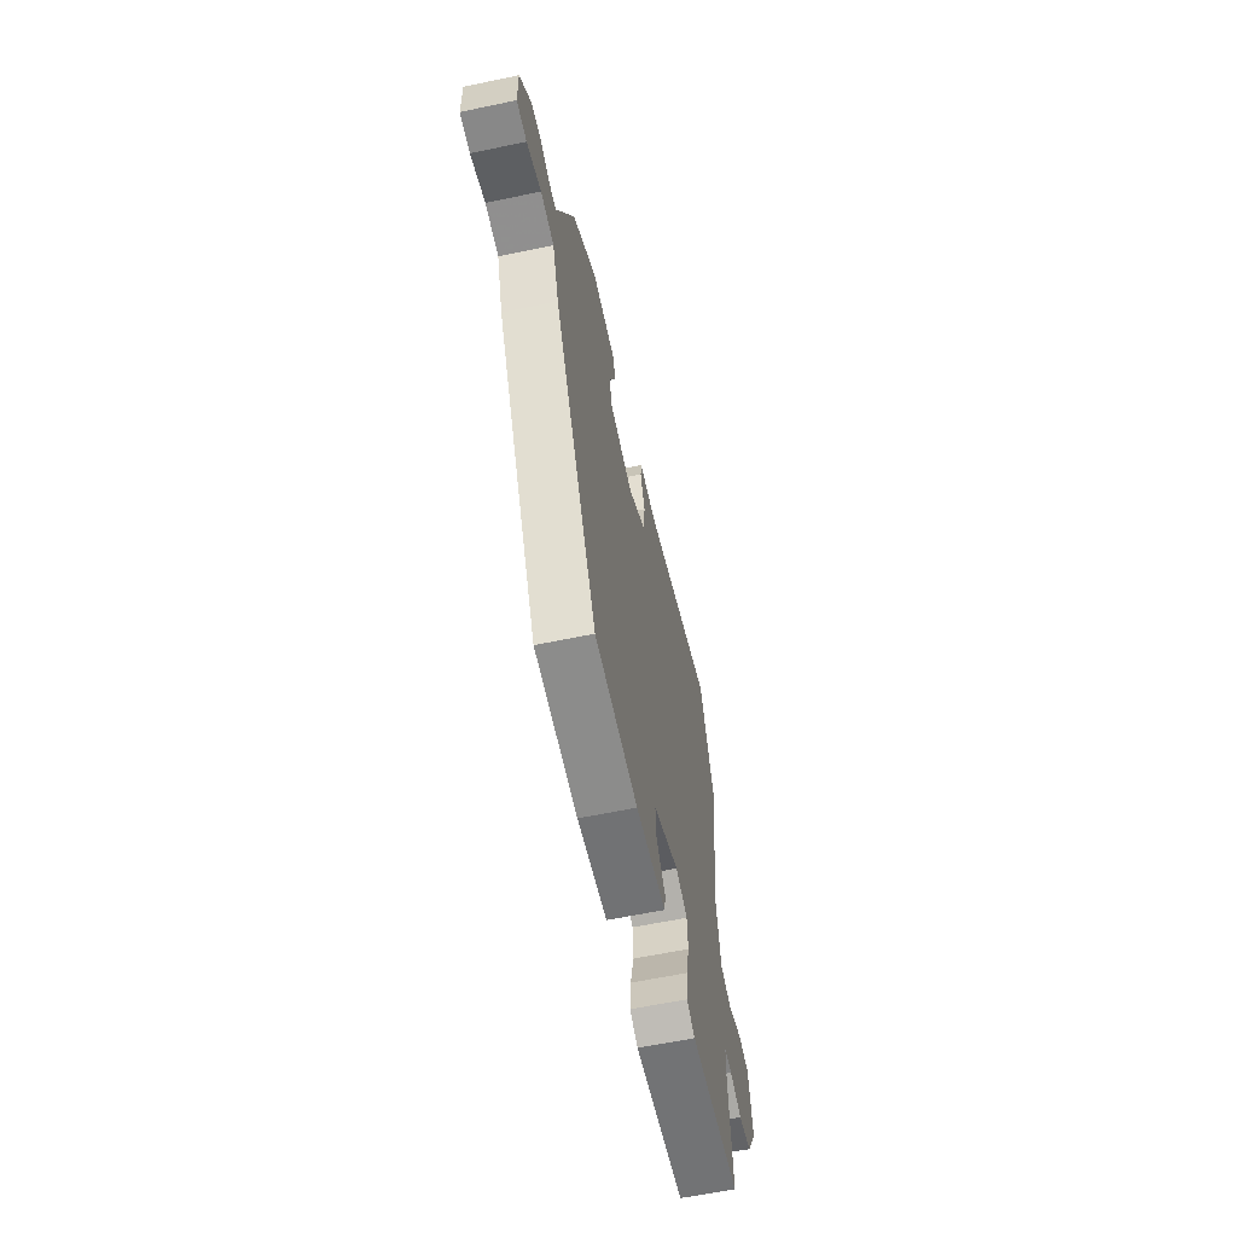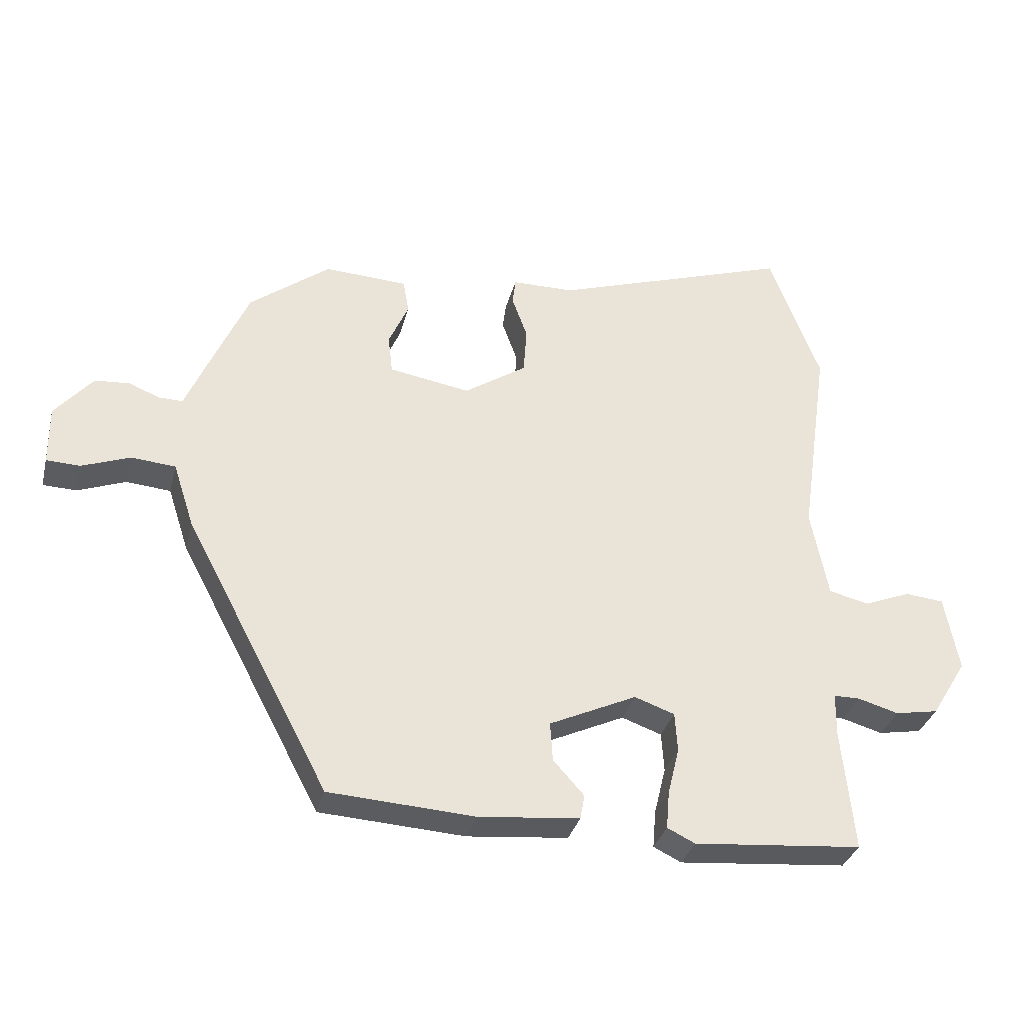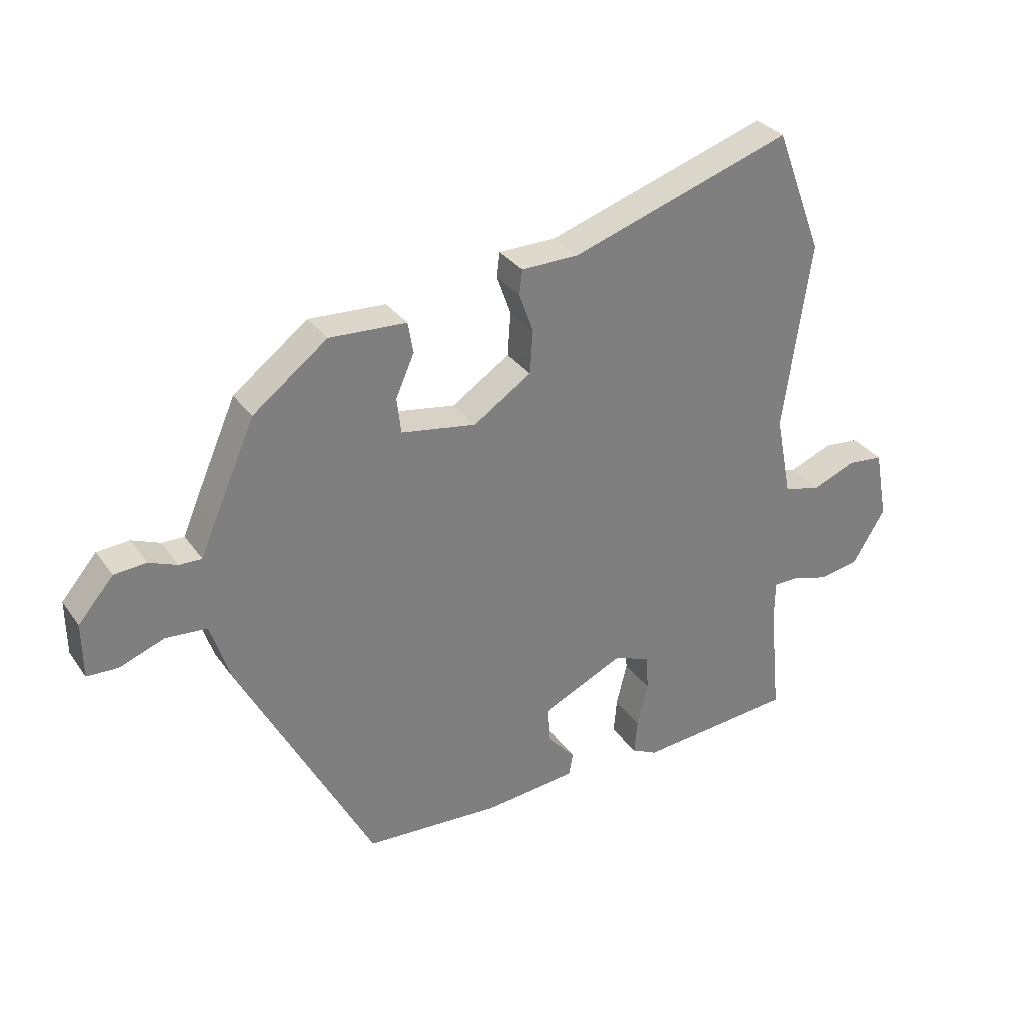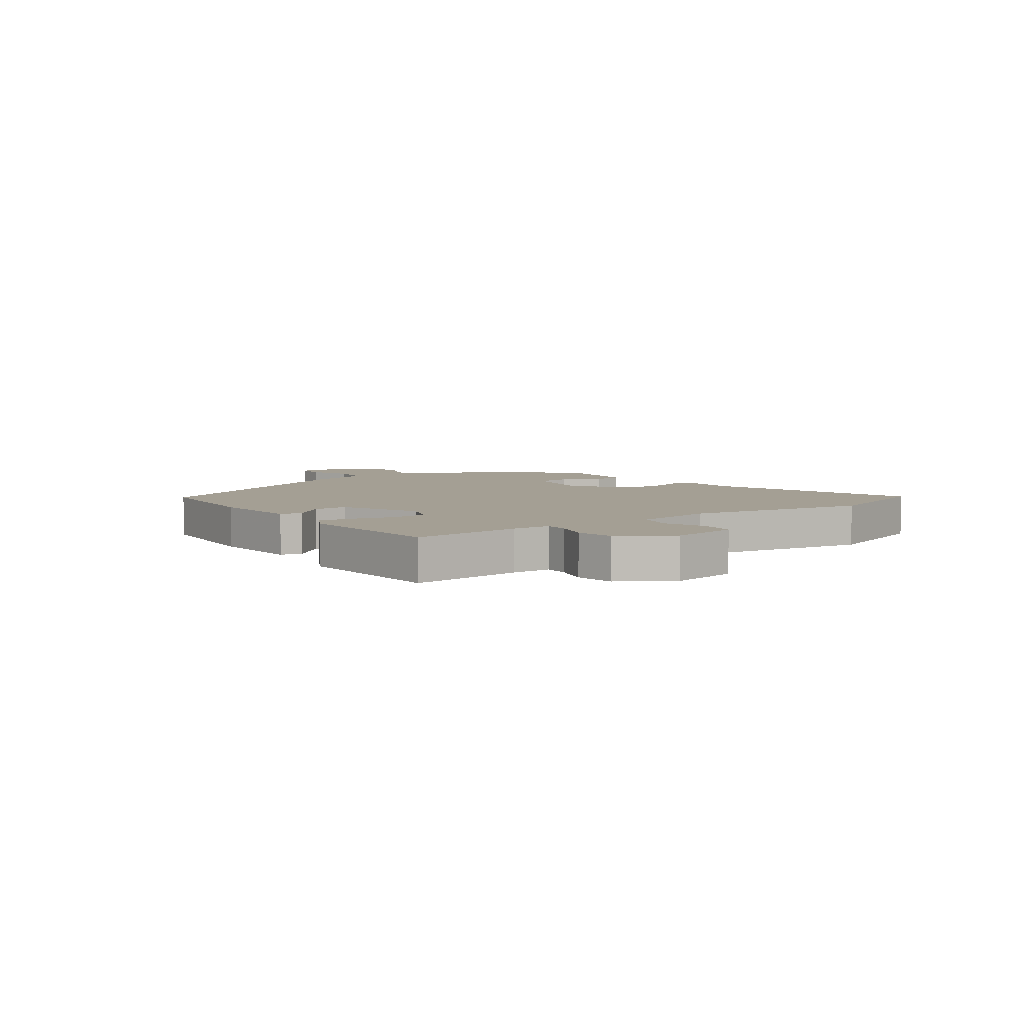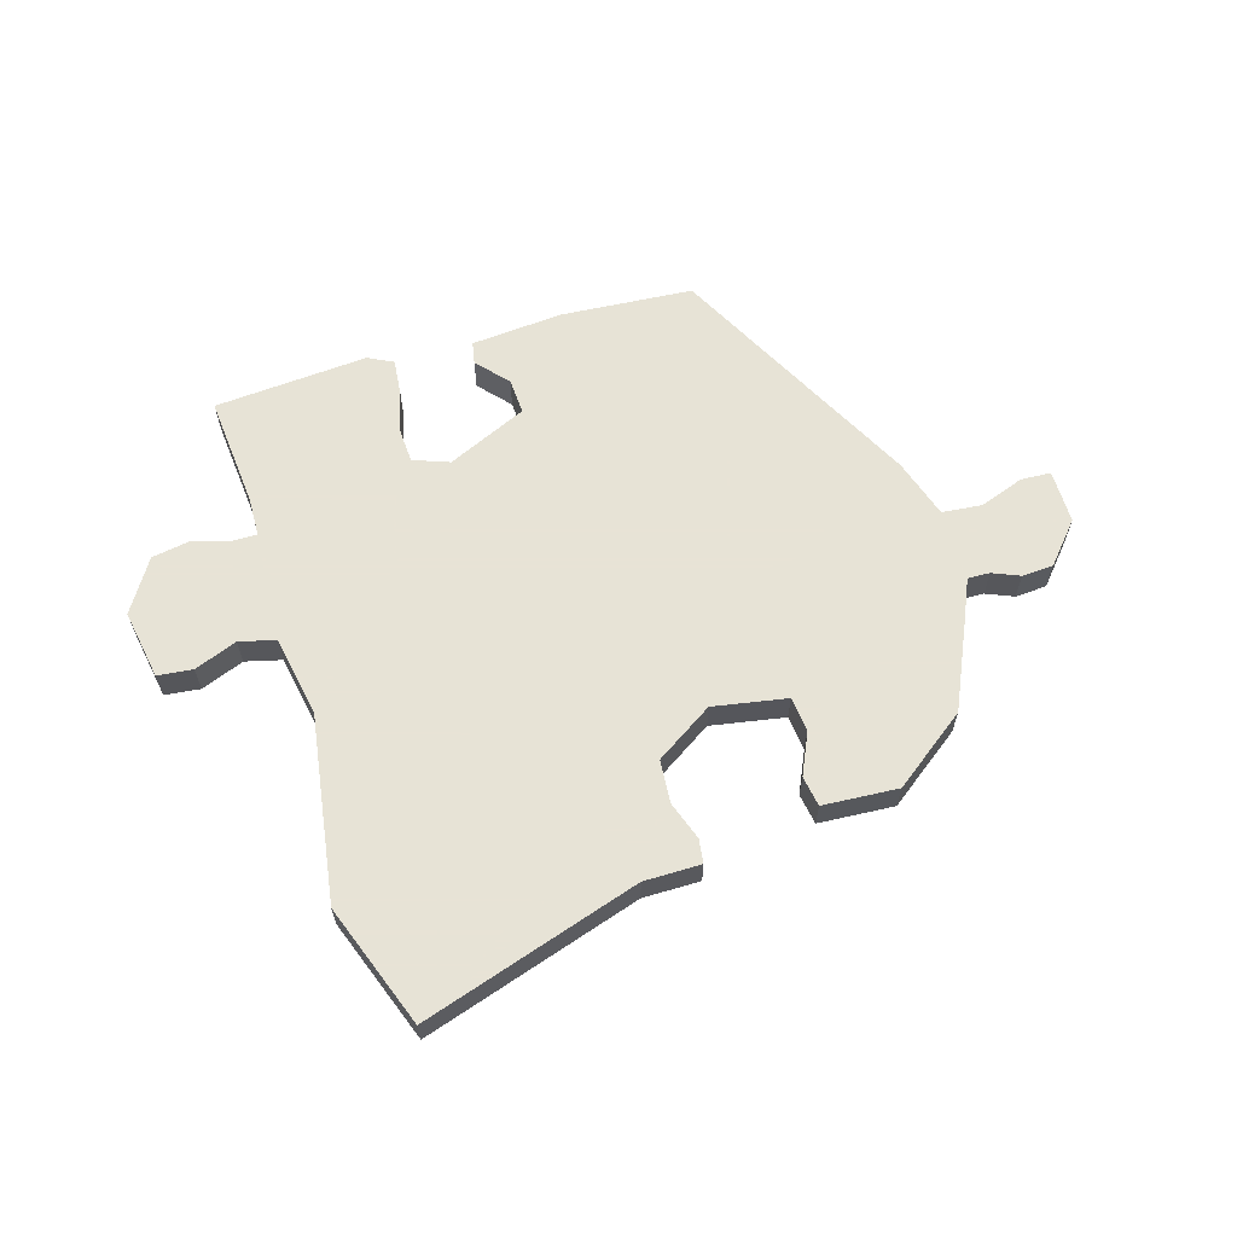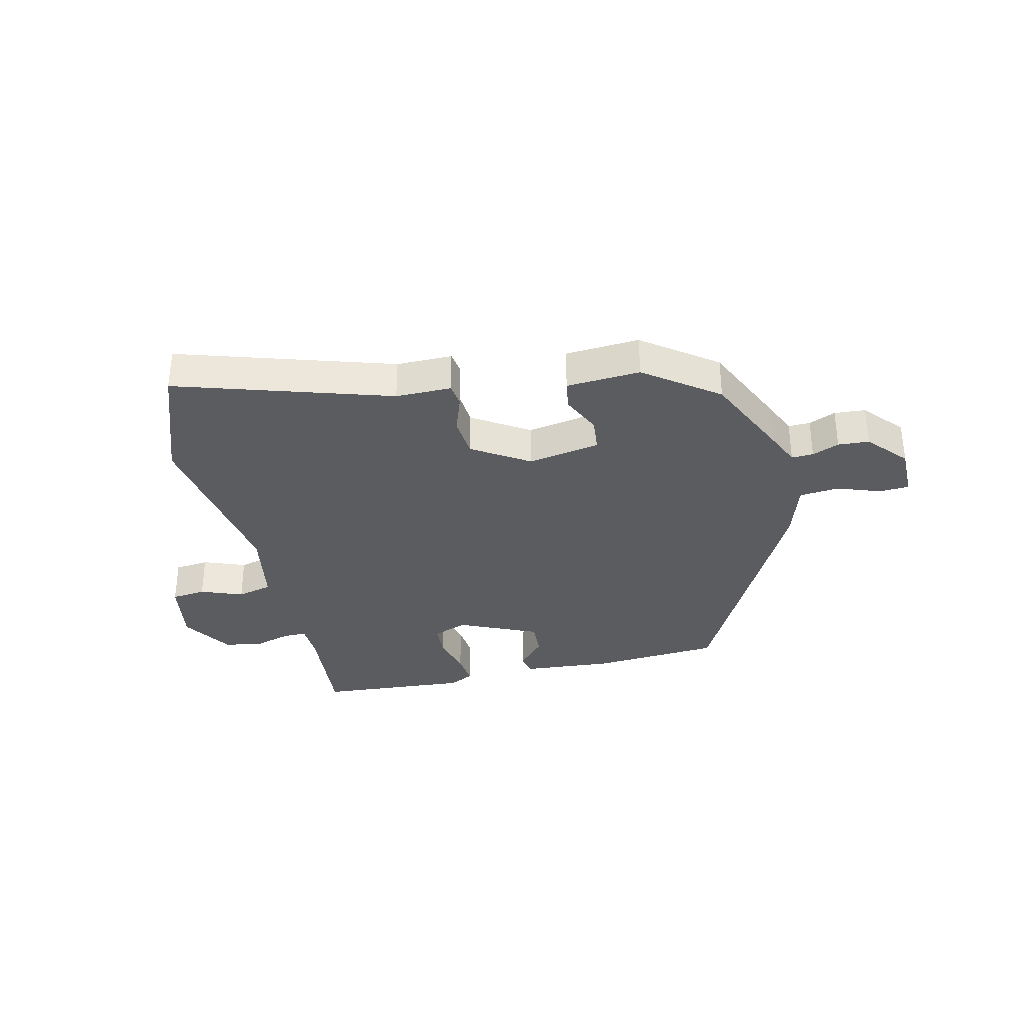
<metadata>
{"format":"obj","ext":"obj","renderer":"f3d","projection":"perspective","resolution":1024,"background":"white","views":[{"elev":-60.7,"azim":102.1,"up":"+Z"},{"elev":-33.0,"azim":166.1,"up":"+Z"},{"elev":31.6,"azim":150.7,"up":"+Z"},{"elev":5.6,"azim":-124.8,"up":"+Y"},{"elev":62.6,"azim":-16.1,"up":"+Y"},{"elev":-33.7,"azim":13.9,"up":"+Y"}]}
</metadata>
<code>
v -0.522 0.07 0.443
v -0.443 0.07 0.651
v -0.073 0.07 0.53
v 0.024 0.07 0.529
v 0.029 0.07 0.488
v 0.005 0.07 0.422
v 0.01 0.07 0.349
v 0.107 0.07 0.285
v 0.233 0.07 0.306
v 0.24 0.07 0.366
v 0.209 0.07 0.436
v 0.218 0.07 0.488
v 0.347 0.07 0.495
v 0.472 0.07 0.4
v 0.541 0.07 0.243
v 0.566 0.07 0.184
v 0.604 0.07 0.185
v 0.651 0.07 0.204
v 0.705 0.07 0.2
v 0.764 0.07 0.131
v 0.763 0.07 0.039
v 0.711 0.07 0.037
v 0.636 0.07 0.065
v 0.567 0.07 0.059
v 0.534 0.07 -0.042
v 0.309 0.07 -0.466
v 0.083 0.07 -0.48
v -0.074 0.07 -0.465
v -0.081 0.07 -0.427
v -0.033 0.07 -0.374
v -0.029 0.07 -0.313
v -0.165 0.07 -0.25
v -0.227 0.07 -0.272
v -0.231 0.07 -0.333
v -0.213 0.07 -0.406
v -0.208 0.07 -0.465
v -0.251 0.07 -0.486
v -0.513 0.07 -0.463
v -0.494 0.07 -0.272
v -0.495 0.07 -0.205
v -0.536 0.07 -0.205
v -0.599 0.07 -0.223
v -0.666 0.07 -0.211
v -0.721 0.07 -0.121
v -0.699 0.07 -0.003
v -0.639 0.07 0.003
v -0.566 0.07 -0.026
v -0.504 0.07 -0.011
v -0.477 0.07 0.127
v -0.522 0 0.443
v -0.443 0 0.651
v -0.073 0 0.53
v 0.024 0 0.529
v 0.029 0 0.488
v 0.005 0 0.422
v 0.01 0 0.349
v 0.107 0 0.285
v 0.233 0 0.306
v 0.24 0 0.366
v 0.209 0 0.436
v 0.218 0 0.488
v 0.347 0 0.495
v 0.472 0 0.4
v 0.541 0 0.243
v 0.566 0 0.184
v 0.604 0 0.185
v 0.651 0 0.204
v 0.705 0 0.2
v 0.764 0 0.131
v 0.763 0 0.039
v 0.711 0 0.037
v 0.636 0 0.065
v 0.567 0 0.059
v 0.534 0 -0.042
v 0.309 0 -0.466
v 0.083 0 -0.48
v -0.074 0 -0.465
v -0.081 0 -0.427
v -0.033 0 -0.374
v -0.029 0 -0.313
v -0.165 0 -0.25
v -0.227 0 -0.272
v -0.231 0 -0.333
v -0.213 0 -0.406
v -0.208 0 -0.465
v -0.251 0 -0.486
v -0.513 0 -0.463
v -0.494 0 -0.272
v -0.495 0 -0.205
v -0.536 0 -0.205
v -0.599 0 -0.223
v -0.666 0 -0.211
v -0.721 0 -0.121
v -0.699 0 -0.003
v -0.639 0 0.003
v -0.566 0 -0.026
v -0.504 0 -0.011
v -0.477 0 0.127
f 45 46 47
f 44 45 47
f 43 44 47
f 42 43 47
f 41 42 47
f 40 41 47 48
f 37 38 39
f 36 37 39
f 35 36 39
f 34 35 39
f 33 34 39 40
f 40 48 49
f 33 40 49
f 32 33 49
f 28 29 30
f 27 28 30
f 26 27 30
f 25 26 30
f 24 25 30
f 24 30 31
f 21 22 23
f 20 21 23
f 19 20 23
f 18 19 23
f 17 18 23
f 16 17 23 24
f 15 16 24
f 14 15 24
f 13 14 24
f 12 13 24
f 11 12 24
f 10 11 24
f 9 10 24
f 31 32 49
f 24 31 49
f 9 24 49
f 8 9 49
f 3 4 5 6
f 2 3 6 7
f 7 8 49 1
f 1 2 7
f 96 95 94
f 96 94 93
f 96 93 92
f 96 92 91
f 96 91 90
f 97 96 90 89
f 88 87 86
f 88 86 85
f 88 85 84
f 88 84 83
f 89 88 83 82
f 98 97 89
f 98 89 82
f 98 82 81
f 79 78 77
f 79 77 76
f 79 76 75
f 79 75 74
f 79 74 73
f 80 79 73
f 72 71 70
f 72 70 69
f 72 69 68
f 72 68 67
f 72 67 66
f 73 72 66 65
f 73 65 64
f 73 64 63
f 73 63 62
f 73 62 61
f 73 61 60
f 73 60 59
f 73 59 58
f 98 81 80
f 98 80 73
f 98 73 58
f 98 58 57
f 55 54 53 52
f 56 55 52 51
f 50 98 57 56
f 56 51 50
f 1 50 51 2
f 2 51 52 3
f 3 52 53 4
f 4 53 54 5
f 5 54 55 6
f 6 55 56 7
f 7 56 57 8
f 8 57 58 9
f 9 58 59 10
f 10 59 60 11
f 11 60 61 12
f 12 61 62 13
f 13 62 63 14
f 14 63 64 15
f 15 64 65 16
f 16 65 66 17
f 17 66 67 18
f 18 67 68 19
f 19 68 69 20
f 20 69 70 21
f 21 70 71 22
f 22 71 72 23
f 23 72 73 24
f 24 73 74 25
f 25 74 75 26
f 26 75 76 27
f 27 76 77 28
f 28 77 78 29
f 29 78 79 30
f 30 79 80 31
f 31 80 81 32
f 32 81 82 33
f 33 82 83 34
f 34 83 84 35
f 35 84 85 36
f 36 85 86 37
f 37 86 87 38
f 38 87 88 39
f 39 88 89 40
f 40 89 90 41
f 41 90 91 42
f 42 91 92 43
f 43 92 93 44
f 44 93 94 45
f 45 94 95 46
f 46 95 96 47
f 47 96 97 48
f 48 97 98 49
f 49 98 50 1

</code>
